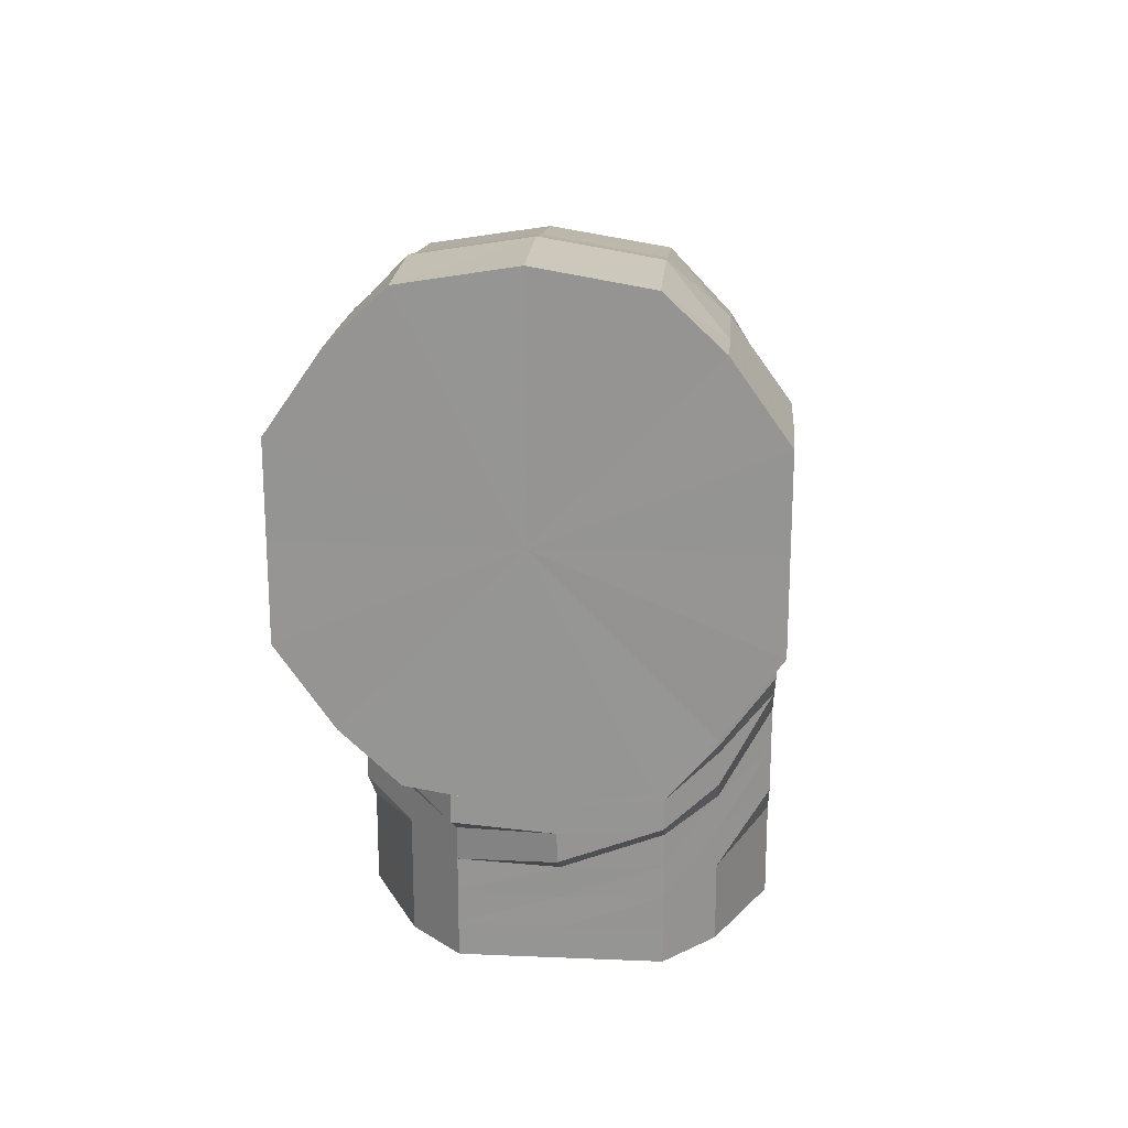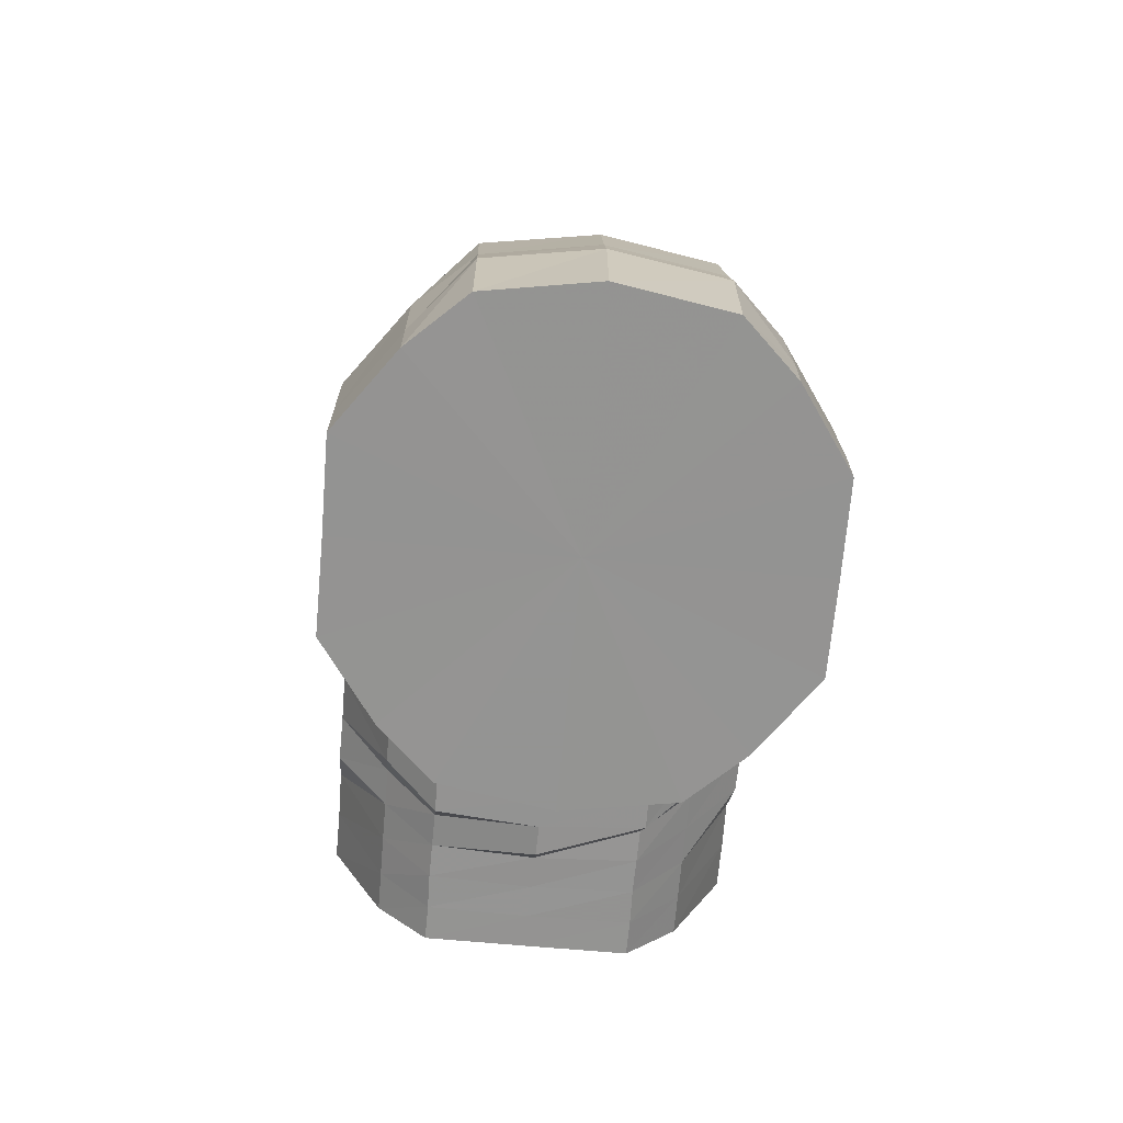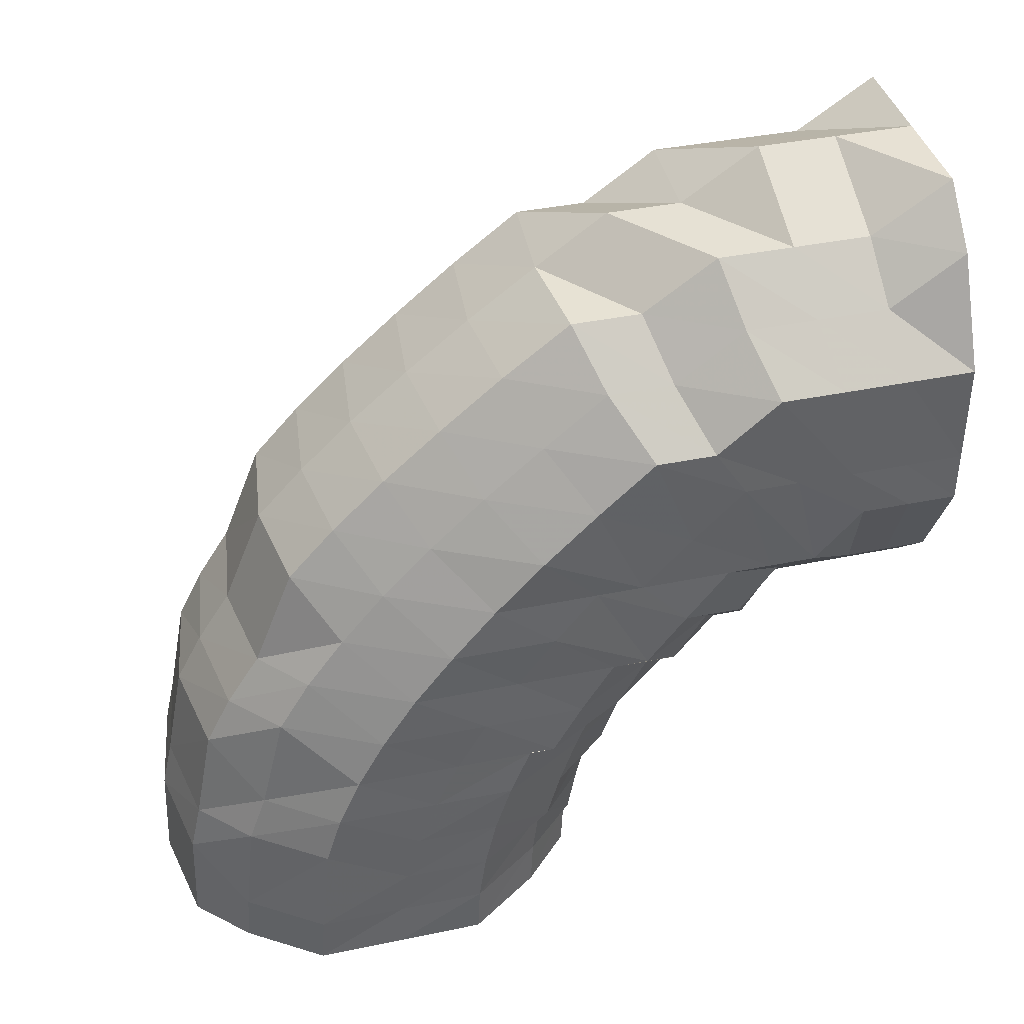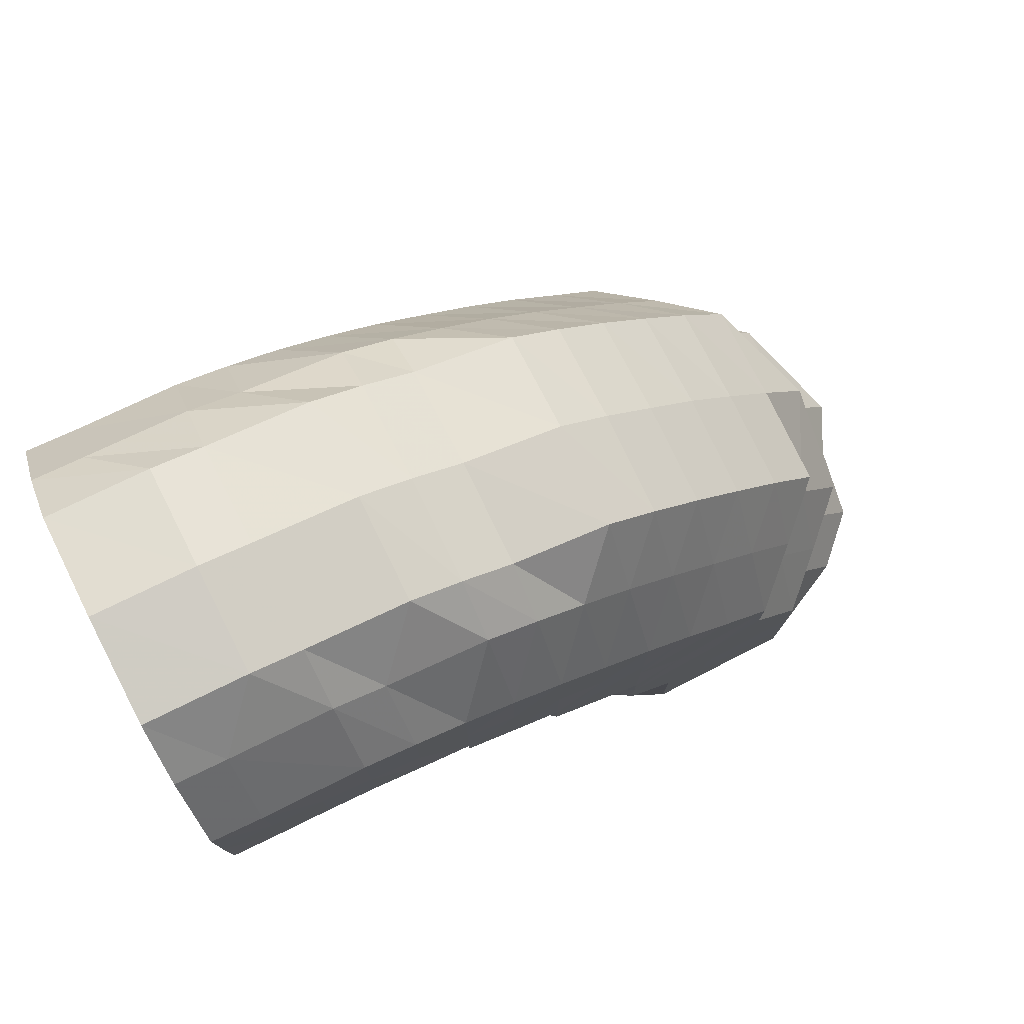
<metadata>
{"format":"obj","ext":"obj","renderer":"f3d","projection":"perspective","resolution":1024,"background":"white","views":[{"elev":22.1,"azim":4.1,"up":"+Z"},{"elev":-66.9,"azim":-5.2,"up":"+Y"},{"elev":39.7,"azim":75.6,"up":"+Y"},{"elev":77.3,"azim":63.3,"up":"+Z"}]}
</metadata>
<code>
o 22304
v 2217 1873 13.28
v 2217 1873 13.3
v 2217 1873 13.28
v 2217 1873 13.3
v 2217 1873 13.28
v 2217 1873 13.28
v 2217 1873 13.29
v 2217 1873 13.28
v 2217 1873 13.28
v 2217 1873 13.31
v 2217 1873 13.31
v 2217 1873 13.31
v 2217 1873 13.31
v 2217 1873 13.33
v 2217 1873 13.3
v 2217 1873 13.28
v 2217 1873 13.28
v 2217 1873 13.33
v 2217 1873 13.31
v 2217 1873 13.32
v 2217 1873 13.29
v 2217 1873 13.28
v 2217 1873 13.28
v 2217 1873 13.31
v 2217 1873 13.32
v 2217 1873 13.29
v 2217 1873 13.28
v 2217 1873 13.28
v 2217 1873 13.3
v 2217 1873 13.31
v 2217 1873 13.29
v 2217 1873 13.28
v 2217 1873 13.28
v 2217 1873 13.3
v 2217 1873 13.31
v 2217 1873 13.29
v 2217 1873 13.28
v 2217 1873 13.28
v 2217 1873 13.3
v 2217 1873 13.3
v 2217 1873 13.29
v 2217 1873 13.28
v 2217 1873 13.28
v 2217 1873 13.29
v 2217 1873 13.3
v 2217 1873 13.29
v 2217 1873 13.28
v 2217 1873 13.28
v 2217 1873 13.29
v 2217 1873 13.3
v 2217 1873 13.29
v 2217 1873 13.28
v 2217 1873 13.28
v 2217 1873 13.29
v 2217 1873 13.3
v 2217 1873 13.29
v 2217 1873 13.28
v 2217 1873 13.28
v 2217 1873 13.3
v 2217 1873 13.3
v 2217 1873 13.29
v 2217 1873 13.28
v 2217 1873 13.28
v 2217 1873 13.3
v 2217 1873 13.31
v 2217 1873 13.29
v 2217 1873 13.28
v 2217 1873 13.28
v 2217 1873 13.3
v 2217 1873 13.31
v 2217 1873 13.29
v 2217 1873 13.28
v 2217 1873 13.28
v 2217 1873 13.29
v 2217 1873 13.28
v 2217 1873 13.28
v 2217 1873 13.31
v 2217 1873 13.32
v 2217 1873 13.32
v 2217 1873 13.33
v 2217 1873 13.34
v 2217 1873 13.34
v 2217 1873 13.34
v 2217 1873 13.33
v 2217 1873 13.35
v 2217 1873 13.34
v 2217 1873 13.36
v 2217 1873 13.35
v 2217 1873 13.34
v 2217 1873 13.35
v 2217 1873 13.33
v 2217 1873 13.34
v 2217 1873 13.32
v 2217 1873 13.33
v 2217 1873 13.32
v 2217 1873 13.33
v 2217 1873 13.31
v 2217 1873 13.32
v 2217 1873 13.31
v 2217 1873 13.31
v 2217 1873 13.31
v 2217 1873 13.31
v 2217 1873 13.31
v 2217 1873 13.31
v 2217 1873 13.31
v 2217 1873 13.32
v 2217 1873 13.32
v 2217 1873 13.33
v 2217 1873 13.32
v 2217 1873 13.33
v 2217 1873 13.34
v 2217 1873 13.35
v 2217 1873 13.36
v 2217 1873 13.37
v 2217 1873 13.35
v 2217 1873 13.34
v 2217 1873 13.37
v 2217 1873 13.37
v 2217 1873 13.38
v 2217 1873 13.38
v 2217 1873 13.37
v 2217 1873 13.38
v 2217 1873 13.36
v 2217 1873 13.37
v 2217 1873 13.35
v 2217 1873 13.36
v 2217 1873 13.34
v 2217 1873 13.35
v 2217 1873 13.33
v 2217 1873 13.34
v 2217 1873 13.33
v 2217 1873 13.33
v 2217 1873 13.32
v 2217 1873 13.33
v 2217 1873 13.32
v 2217 1873 13.32
v 2217 1873 13.32
v 2217 1873 13.33
v 2217 1873 13.33
v 2217 1873 13.33
v 2217 1873 13.33
v 2217 1873 13.34
v 2217 1873 13.35
v 2217 1873 13.36
v 2217 1873 13.37
v 2217 1873 13.38
v 2217 1873 13.36
v 2217 1873 13.35
v 2217 1873 13.38
v 2217 1873 13.39
v 2217 1873 13.39
v 2217 1873 13.4
v 2217 1873 13.39
v 2217 1873 13.4
v 2217 1873 13.39
v 2217 1873 13.4
v 2217 1873 13.38
v 2217 1873 13.39
v 2217 1873 13.37
v 2217 1873 13.38
v 2217 1873 13.36
v 2217 1873 13.37
v 2217 1873 13.35
v 2217 1873 13.36
v 2217 1873 13.34
v 2217 1873 13.34
v 2217 1873 13.33
v 2217 1873 13.34
v 2217 1873 13.33
v 2217 1873 13.33
v 2217 1873 13.33
v 2217 1873 13.34
v 2217 1873 13.34
v 2217 1873 13.34
v 2217 1873 13.36
v 2217 1873 13.37
v 2217 1873 13.38
v 2217 1873 13.39
v 2217 1873 13.36
v 2217 1873 13.35
v 2217 1873 13.38
v 2217 1873 13.37
v 2217 1873 13.4
v 2217 1873 13.34
v 2217 1873 13.35
v 2217 1873 13.39
v 2217 1873 13.34
v 2217 1873 13.34
v 2217 1873 13.37
v 2217 1873 13.36
v 2217 1873 13.34
v 2217 1873 13.34
v 2217 1873 13.35
v 2217 1873 13.36
v 2217 1873 13.37
v 2217 1873 13.36
v 2217 1873 13.35
v 2217 1873 13.38
v 2217 1873 13.36
v 2217 1873 13.39
v 2217 1873 13.39
v 2217 1873 13.38
v 2217 1873 13.41
v 2217 1873 13.39
v 2217 1873 13.41
v 2217 1873 13.41
v 2217 1873 13.41
v 2217 1873 13.38
v 2217 1873 13.39
v 2217 1873 13.38
v 2217 1873 13.36
v 2217 1873 13.35
v 2217 1873 13.35
v 2217 1873 13.38
v 2217 1873 13.36
v 2217 1873 13.36
v 2217 1873 13.36
v 2217 1873 13.35
v 2217 1873 13.39
v 2217 1873 13.38
v 2217 1873 13.36
v 2217 1873 13.41
v 2217 1873 13.39
v 2217 1873 13.43
v 2217 1873 13.35
v 2217 1873 13.35
v 2217 1873 13.35
v 2217 1873 13.35
v 2217 1873 13.36
v 2217 1873 13.35
v 2217 1873 13.35
v 2217 1873 13.35
v 2217 1873 13.35
v 2217 1873 13.35
v 2217 1873 13.35
v 2217 1873 13.35
v 2217 1873 13.35
v 2217 1873 13.35
v 2217 1873 13.35
v 2217 1873 13.36
v 2217 1873 13.36
v 2217 1873 13.35
v 2217 1873 13.38
v 2217 1873 13.38
v 2217 1873 13.36
v 2217 1873 13.39
v 2217 1873 13.36
v 2217 1873 13.39
v 2217 1873 13.38
v 2217 1873 13.38
v 2217 1873 13.36
v 2217 1873 13.39
v 2217 1873 13.37
v 2217 1873 13.39
v 2217 1873 13.41
v 2217 1873 13.37
v 2217 1873 13.41
v 2217 1873 13.39
v 2217 1873 13.4
v 2217 1873 13.36
v 2217 1873 13.38
v 2217 1873 13.4
v 2217 1873 13.37
v 2217 1873 13.39
v 2217 1873 13.35
v 2217 1873 13.38
v 2217 1873 13.35
v 2217 1873 13.36
v 2217 1873 13.4
v 2217 1873 13.35
v 2217 1873 13.34
v 2217 1873 13.34
v 2217 1873 13.35
v 2217 1873 13.35
v 2217 1873 13.35
v 2217 1873 13.35
v 2217 1873 13.41
v 2217 1873 13.41
v 2217 1873 13.41
v 2217 1873 13.4
v 2217 1873 13.41
v 2217 1873 13.42
v 2217 1873 13.41
v 2217 1873 13.42
v 2217 1873 13.42
v 2217 1873 13.42
v 2217 1873 13.42
v 2217 1873 13.43
v 2217 1873 13.43
v 2217 1873 13.42
v 2217 1873 13.41
v 2217 1873 13.39
v 2217 1873 13.43
v 2217 1873 13.41
v 2217 1873 13.43
v 2217 1873 13.41
v 2217 1873 13.43
v 2217 1873 13.44
v 2217 1873 13.43
v 2217 1873 13.43
v 2217 1873 13.44
v 2217 1873 13.44
v 2217 1873 13.44
v 2217 1873 13.43
v 2217 1873 13.43
v 2217 1873 13.44
v 2217 1873 13.44
v 2217 1873 13.44
v 2217 1873 13.44
v 2217 1873 13.43
v 2217 1873 13.43
v 2217 1873 13.42
v 2217 1873 13.42
v 2217 1873 13.43
v 2217 1873 13.43
v 2217 1873 13.42
v 2217 1873 13.41
v 2217 1873 13.4
v 2217 1873 13.41
v 2217 1873 13.38
v 2217 1873 13.36
v 2217 1873 13.36
v 2217 1873 13.36
v 2217 1873 13.35
v 2217 1873 13.36
v 2217 1873 13.36
v 2217 1873 13.35
v 2217 1873 13.35
v 2217 1873 13.35
v 2217 1873 13.35
v 2217 1873 13.35
v 2217 1873 13.28
v 2217 1873 13.28
v 2217 1873 13.28
v 2217 1873 13.28
v 2217 1873 13.28
v 2217 1873 13.28
v 2217 1873 13.28
v 2217 1873 13.28
v 2217 1873 13.28
v 2217 1873 13.28
v 2217 1873 13.28
v 2217 1873 13.28
v 2217 1873 13.28
v 2217 1873 13.28
v 2217 1873 13.28
v 2217 1873 13.28
v 2217 1873 13.28
f 1 2 3
f 3 4 5
f 2 4 6
f 5 7 8
f 4 7 9
f 2 10 4
f 4 11 7
f 10 11 4
f 11 12 7
f 13 10 2
f 10 14 11
f 15 13 2
f 15 2 16
f 17 15 1
f 13 18 10
f 18 14 10
f 19 13 15
f 20 18 13
f 19 20 13
f 21 19 15
f 21 15 22
f 23 21 17
f 24 19 21
f 25 20 19
f 24 25 19
f 26 24 21
f 26 21 27
f 28 26 23
f 29 24 26
f 30 25 24
f 29 30 24
f 31 29 26
f 31 26 32
f 33 31 28
f 34 29 31
f 35 30 29
f 34 35 29
f 36 34 31
f 36 31 37
f 38 36 33
f 39 34 36
f 40 35 34
f 39 40 34
f 41 39 36
f 41 36 42
f 43 41 38
f 44 39 41
f 45 40 39
f 44 45 39
f 46 44 41
f 46 41 47
f 48 46 43
f 49 44 46
f 50 45 44
f 49 50 44
f 51 49 46
f 51 46 52
f 53 51 48
f 54 49 51
f 55 50 49
f 54 55 49
f 56 54 51
f 56 51 57
f 58 56 53
f 59 54 56
f 60 55 54
f 59 60 54
f 61 59 56
f 61 56 62
f 63 61 58
f 64 59 61
f 65 60 59
f 64 65 59
f 66 64 61
f 66 61 67
f 68 66 63
f 69 64 66
f 70 65 64
f 69 70 64
f 71 69 66
f 71 66 72
f 73 71 68
f 8 74 73
f 74 71 75
f 7 74 76
f 7 12 74
f 74 77 71
f 12 77 74
f 77 69 71
f 77 78 69
f 78 70 69
f 12 79 77
f 79 78 77
f 80 79 12
f 11 80 12
f 14 80 11
f 80 81 79
f 14 82 80
f 82 81 80
f 79 83 78
f 81 83 79
f 83 84 78
f 78 84 70
f 81 85 83
f 86 82 14
f 18 86 14
f 82 87 81
f 87 85 81
f 86 88 82
f 88 87 82
f 89 86 18
f 20 89 18
f 90 88 86
f 89 90 86
f 91 89 20
f 25 91 20
f 92 90 89
f 91 92 89
f 93 91 25
f 30 93 25
f 94 92 91
f 93 94 91
f 95 93 30
f 35 95 30
f 96 94 93
f 95 96 93
f 97 95 35
f 40 97 35
f 98 96 95
f 97 98 95
f 99 97 40
f 45 99 40
f 100 98 97
f 99 100 97
f 101 99 45
f 50 101 45
f 102 100 99
f 101 102 99
f 103 101 50
f 55 103 50
f 104 102 101
f 103 104 101
f 105 103 55
f 60 105 55
f 106 104 103
f 105 106 103
f 107 105 60
f 65 107 60
f 108 106 105
f 107 108 105
f 109 107 65
f 70 109 65
f 84 109 70
f 109 110 107
f 110 108 107
f 84 111 109
f 111 110 109
f 112 111 84
f 83 112 84
f 85 112 83
f 112 113 111
f 85 114 112
f 114 113 112
f 111 115 110
f 113 115 111
f 115 116 110
f 110 116 108
f 113 117 115
f 118 114 85
f 87 118 85
f 114 119 113
f 119 117 113
f 118 120 114
f 120 119 114
f 121 118 87
f 88 121 87
f 122 120 118
f 121 122 118
f 123 121 88
f 90 123 88
f 124 122 121
f 123 124 121
f 125 123 90
f 92 125 90
f 126 124 123
f 125 126 123
f 127 125 92
f 94 127 92
f 128 126 125
f 127 128 125
f 129 127 94
f 96 129 94
f 130 128 127
f 129 130 127
f 131 129 96
f 98 131 96
f 132 130 129
f 131 132 129
f 133 131 98
f 100 133 98
f 134 132 131
f 133 134 131
f 135 133 100
f 102 135 100
f 136 134 133
f 135 136 133
f 137 135 102
f 104 137 102
f 138 136 135
f 137 138 135
f 139 137 104
f 106 139 104
f 140 138 137
f 139 140 137
f 141 139 106
f 108 141 106
f 116 141 108
f 141 142 139
f 142 140 139
f 116 143 141
f 143 142 141
f 144 143 116
f 115 144 116
f 117 144 115
f 144 145 143
f 117 146 144
f 146 145 144
f 143 147 142
f 145 147 143
f 147 148 142
f 142 148 140
f 145 149 147
f 150 146 117
f 119 150 117
f 146 151 145
f 151 149 145
f 150 152 146
f 152 151 146
f 153 150 119
f 120 153 119
f 154 152 150
f 153 154 150
f 155 153 120
f 122 155 120
f 156 154 153
f 155 156 153
f 157 155 122
f 124 157 122
f 158 156 155
f 157 158 155
f 159 157 124
f 126 159 124
f 160 158 157
f 159 160 157
f 161 159 126
f 128 161 126
f 162 160 159
f 161 162 159
f 163 161 128
f 130 163 128
f 164 162 161
f 163 164 161
f 165 163 130
f 132 165 130
f 166 164 163
f 165 166 163
f 167 165 132
f 134 167 132
f 168 166 165
f 167 168 165
f 169 167 134
f 136 169 134
f 170 168 167
f 169 170 167
f 171 169 136
f 138 171 136
f 172 170 169
f 171 172 169
f 173 171 138
f 140 173 138
f 148 173 140
f 173 174 171
f 174 172 171
f 148 175 173
f 175 174 173
f 176 175 148
f 147 176 148
f 149 176 147
f 176 177 175
f 149 178 176
f 178 177 176
f 175 179 174
f 177 179 175
f 179 180 174
f 174 180 172
f 177 181 179
f 179 182 180
f 178 183 177
f 183 181 177
f 180 184 172
f 172 184 170
f 182 185 180
f 180 185 184
f 181 186 182
f 184 187 170
f 170 187 168
f 185 188 184
f 184 188 187
f 182 189 185
f 186 189 182
f 185 190 188
f 189 190 185
f 187 191 168
f 168 191 166
f 188 192 187
f 187 192 191
f 190 193 188
f 188 193 192
f 190 194 193
f 195 194 190
f 189 195 190
f 196 197 193
f 195 198 199
f 200 195 189
f 186 200 189
f 200 201 195
f 201 202 195
f 203 200 186
f 201 204 202
f 205 201 200
f 203 205 200
f 205 206 201
f 206 204 201
f 206 207 204
f 204 208 202
f 204 209 208
f 210 208 211
f 211 212 213
f 208 214 215
f 208 215 216
f 216 217 218
f 219 220 208
f 220 221 215
f 222 219 204
f 219 220 223
f 222 219 223
f 220 221 223
f 224 222 223
f 224 222 206
f 221 225 223
f 221 225 226
f 227 226 228
f 229 230 227
f 230 231 232
f 225 233 223
f 225 233 234
f 232 234 235
f 231 236 235
f 232 235 237
f 233 238 223
f 233 238 239
f 238 240 223
f 238 240 241
f 239 242 241
f 240 243 223
f 240 243 244
f 241 245 244
f 243 246 223
f 239 241 247
f 235 239 247
f 243 246 248
f 244 249 248
f 247 241 250
f 241 244 250
f 235 247 251
f 244 248 252
f 250 244 252
f 237 235 251
f 247 250 253
f 251 247 253
f 250 252 254
f 253 250 254
f 252 248 255
f 251 253 256
f 254 252 257
f 252 255 257
f 253 254 258
f 256 253 258
f 254 257 259
f 258 254 259
f 260 251 256
f 237 251 260
f 256 258 261
f 258 259 262
f 261 258 262
f 263 256 261
f 260 256 263
f 261 262 264
f 265 237 260
f 263 261 266
f 266 261 264
f 267 260 263
f 265 260 267
f 268 263 266
f 267 263 268
f 266 264 160
f 162 266 160
f 268 266 162
f 160 264 158
f 164 268 162
f 264 269 158
f 264 262 269
f 158 269 156
f 270 268 164
f 270 267 268
f 166 270 164
f 191 270 166
f 271 267 270
f 191 271 270
f 271 265 267
f 192 271 191
f 192 272 271
f 272 265 271
f 193 272 192
f 193 273 272
f 272 274 265
f 273 274 272
f 273 212 274
f 274 237 265
f 274 232 237
f 275 276 274
f 154 277 152
f 277 278 152
f 152 278 151
f 279 277 154
f 156 279 154
f 269 279 156
f 278 280 151
f 151 280 149
f 280 178 149
f 269 281 279
f 262 281 269
f 262 259 281
f 281 282 279
f 279 282 277
f 259 283 281
f 281 283 282
f 259 257 283
f 282 284 277
f 277 284 278
f 283 285 282
f 282 285 284
f 257 286 283
f 283 286 285
f 257 255 286
f 284 287 278
f 278 287 280
f 285 288 284
f 284 288 287
f 286 289 285
f 285 289 288
f 255 290 286
f 286 290 289
f 255 291 290
f 248 291 255
f 248 292 291
f 291 293 290
f 291 294 293
f 290 295 289
f 290 293 295
f 246 296 291
f 246 296 223
f 296 297 293
f 296 297 223
f 297 298 223
f 297 298 299
f 293 299 295
f 293 300 299
f 298 301 223
f 301 302 223
f 302 224 223
f 298 301 303
f 302 224 304
f 301 302 305
f 299 306 303
f 303 307 305
f 305 308 304
f 299 303 309
f 295 299 309
f 303 305 310
f 309 303 310
f 304 311 206
f 304 206 205
f 305 304 312
f 312 304 205
f 310 305 312
f 312 205 203
f 310 312 313
f 313 312 203
f 309 310 314
f 314 310 313
f 295 309 315
f 315 309 314
f 289 295 315
f 289 315 288
f 288 315 316
f 315 314 316
f 288 316 287
f 314 313 317
f 316 314 317
f 313 203 318
f 317 313 318
f 318 203 186
f 318 186 181
f 183 318 181
f 317 318 183
f 316 317 319
f 319 317 183
f 287 316 319
f 319 183 178
f 287 319 280
f 280 319 178
f 320 321 322
f 322 323 324
f 325 326 327
f 327 328 329
f 329 330 331
f 332 333 334
f 333 335 334
f 336 332 334
f 335 337 334
f 338 336 334
f 337 339 334
f 340 338 334
f 339 341 334
f 342 340 334
f 341 343 334
f 344 342 334
f 343 345 334
f 346 344 334
f 345 347 334
f 348 346 334
f 347 348 334

</code>
